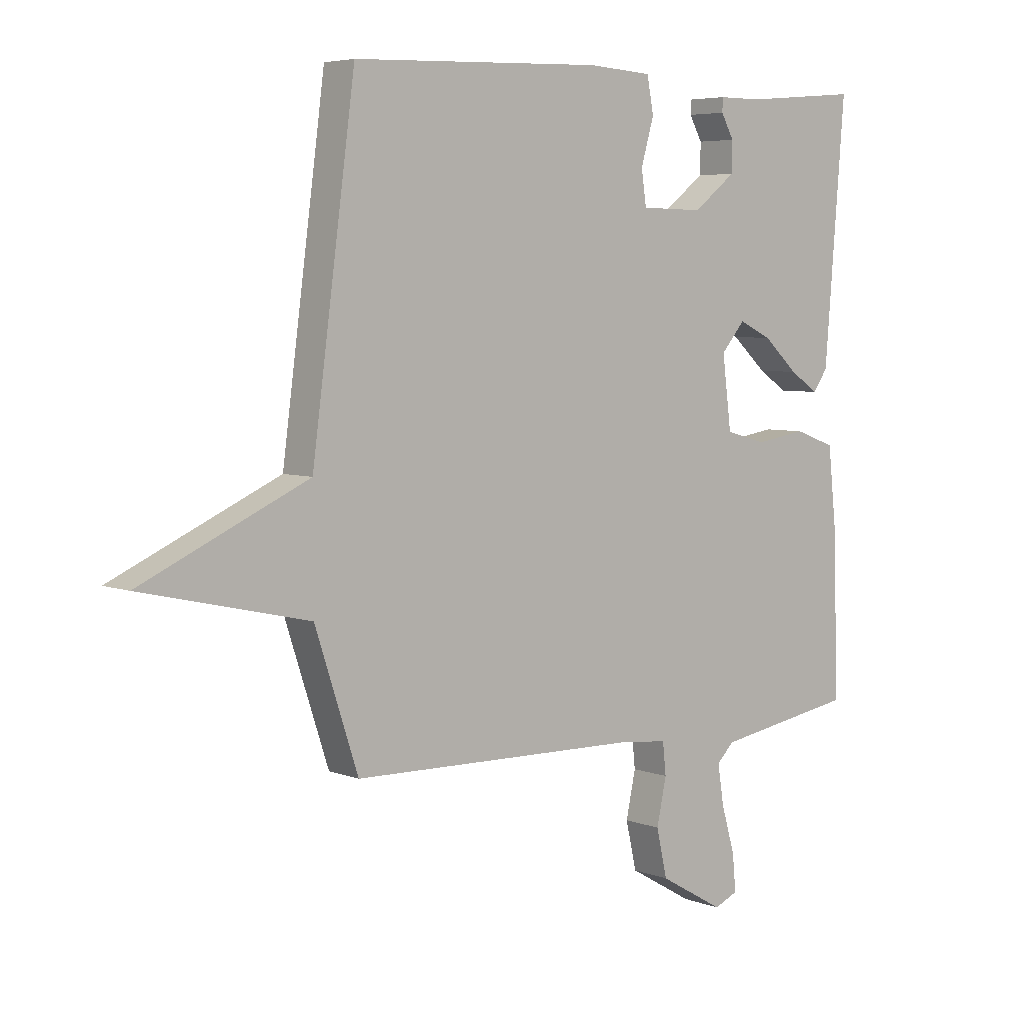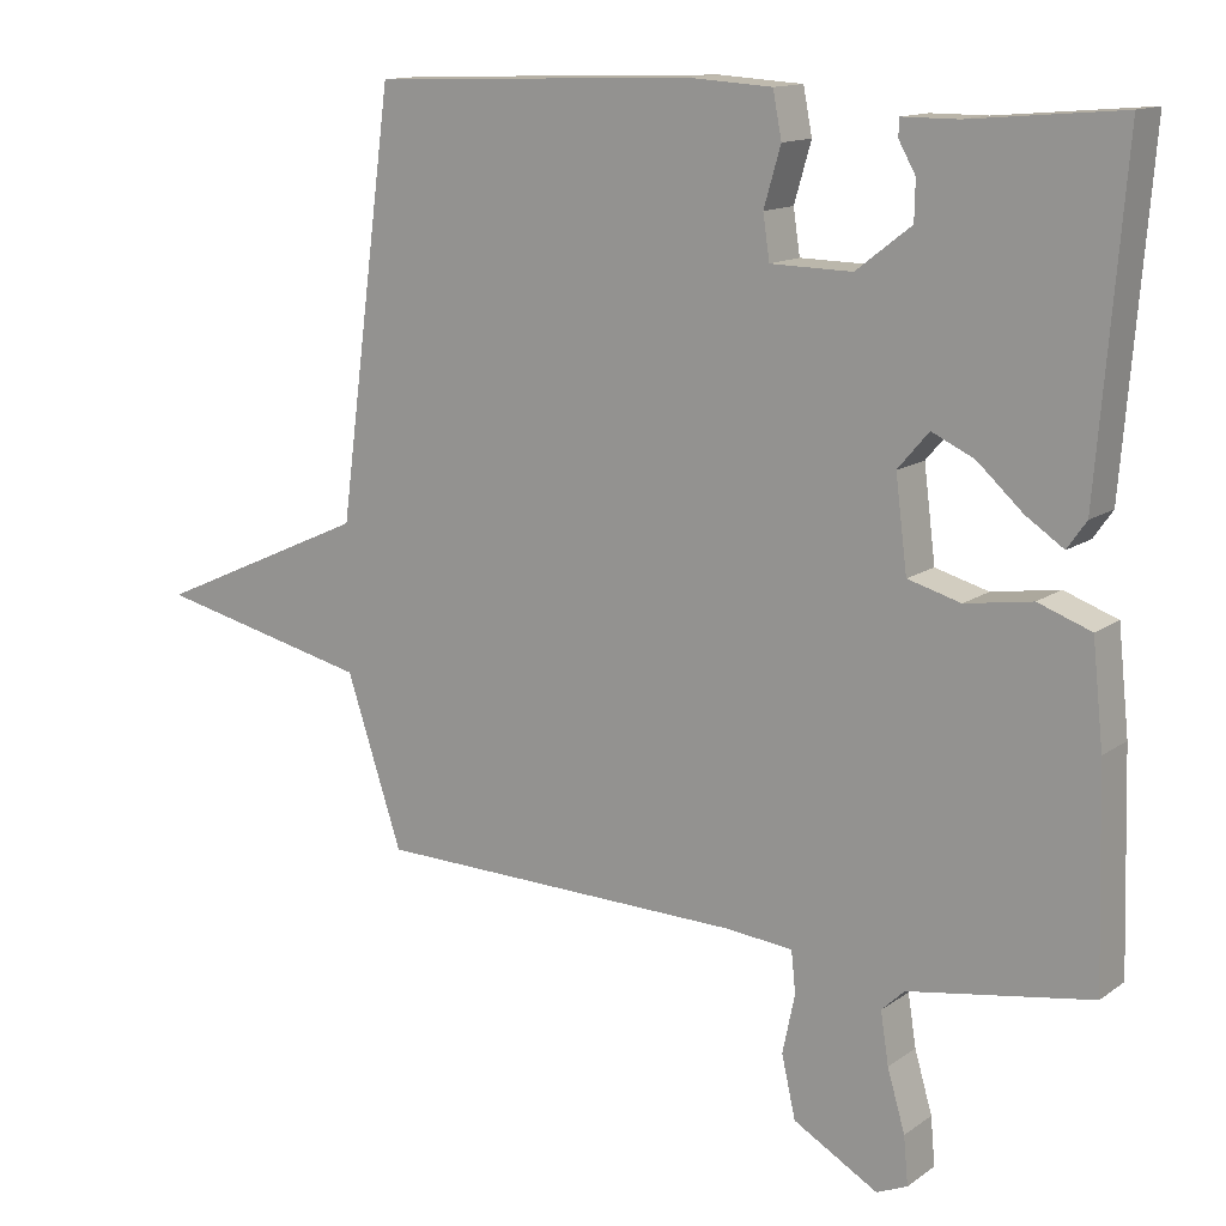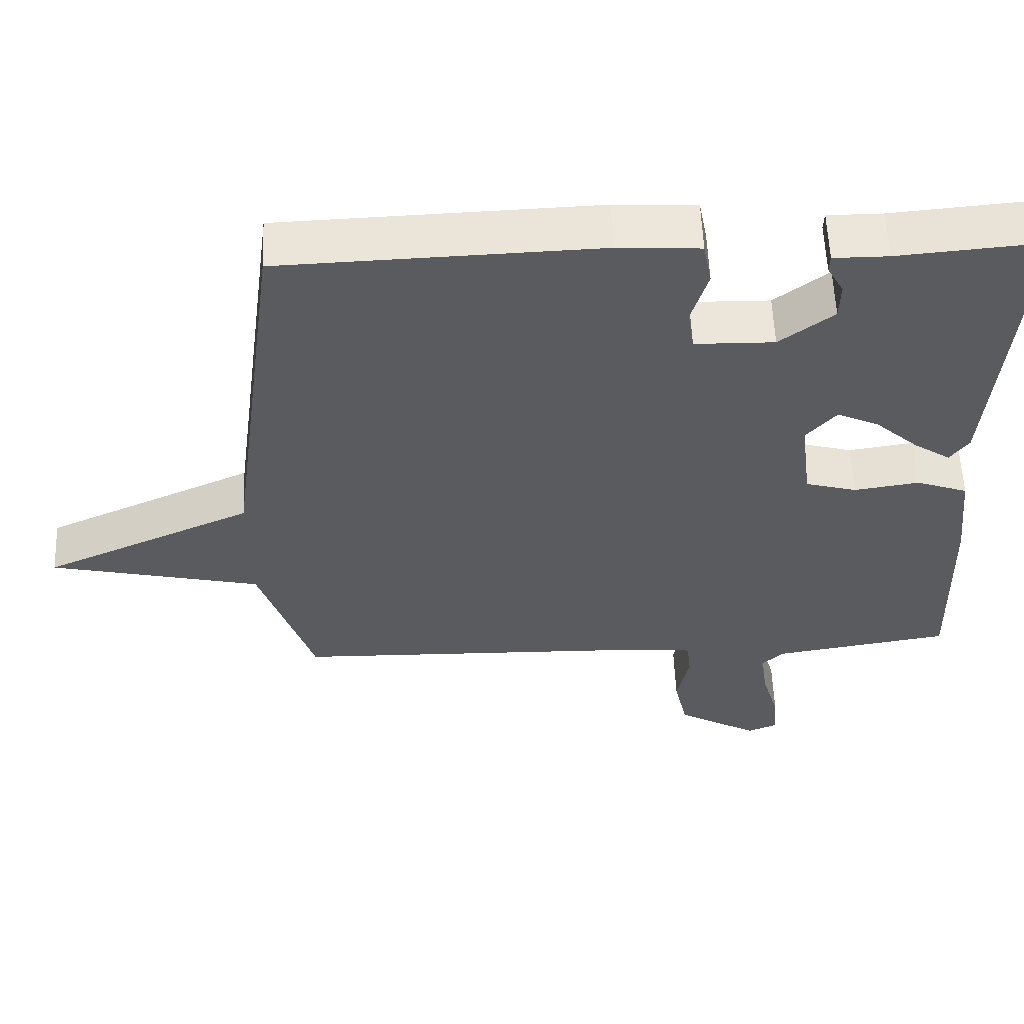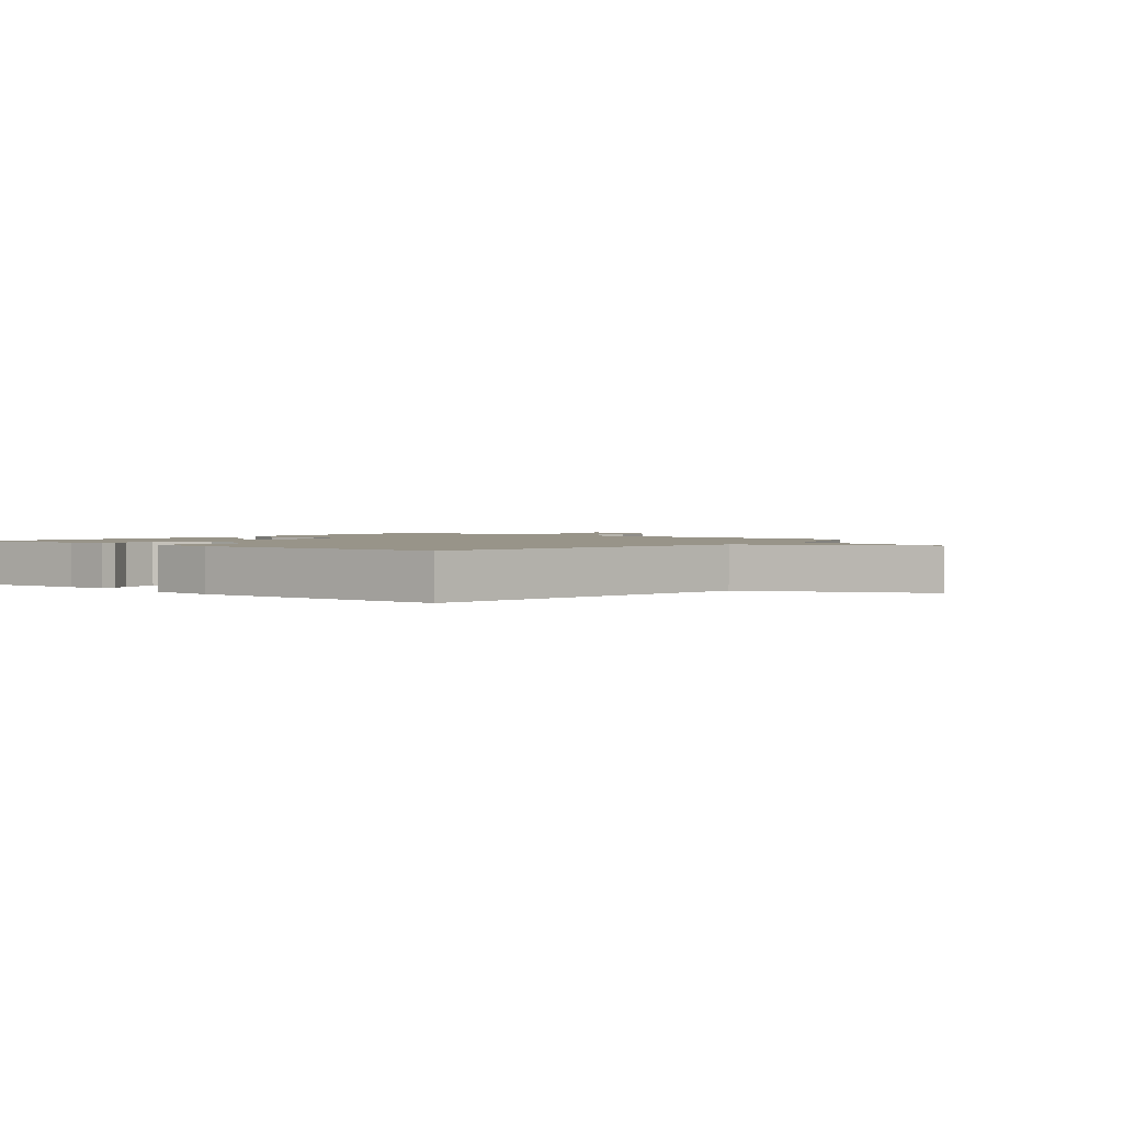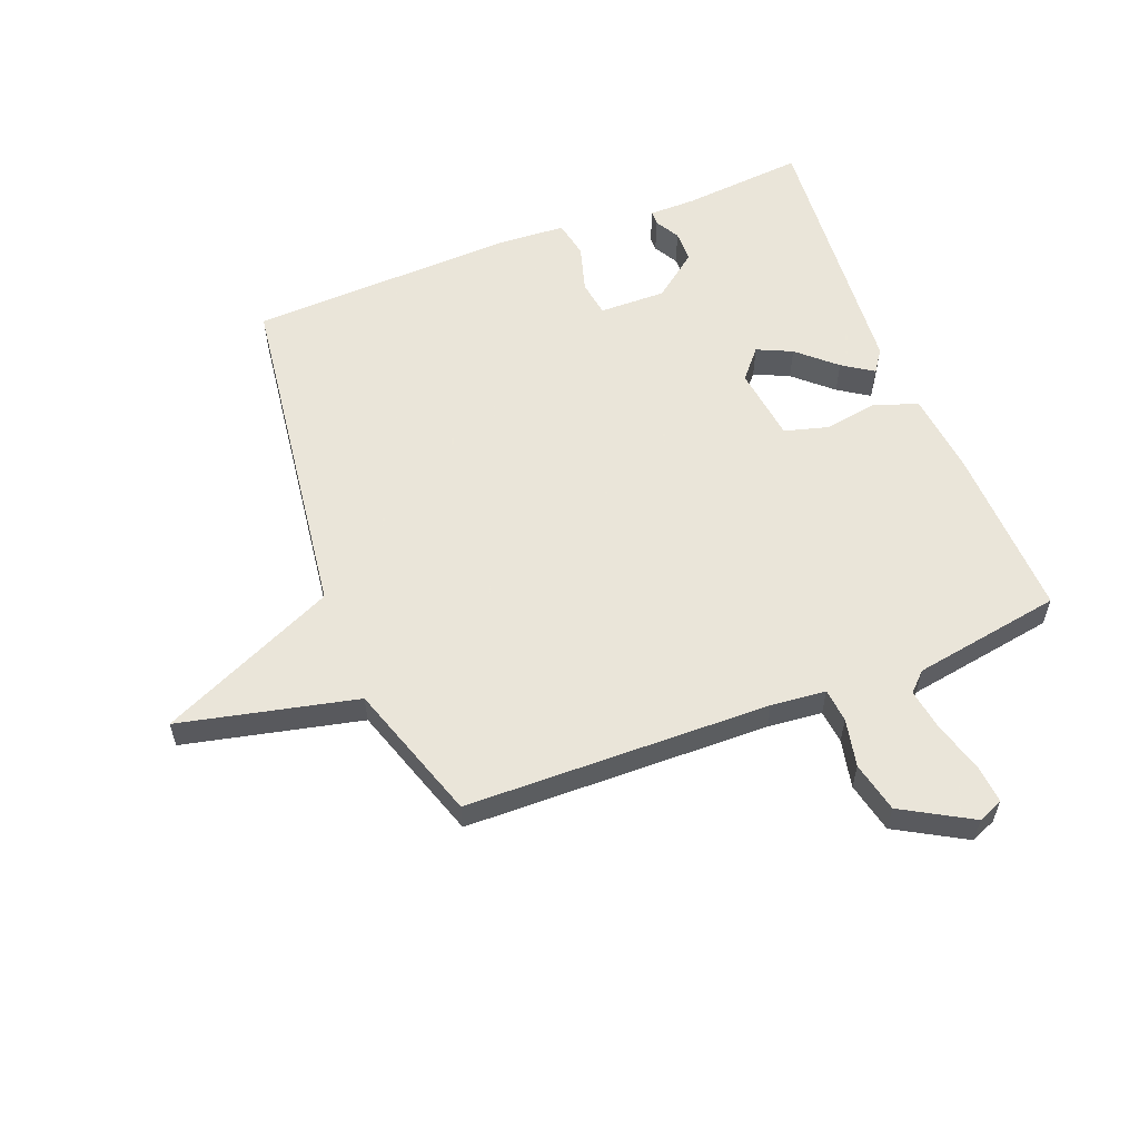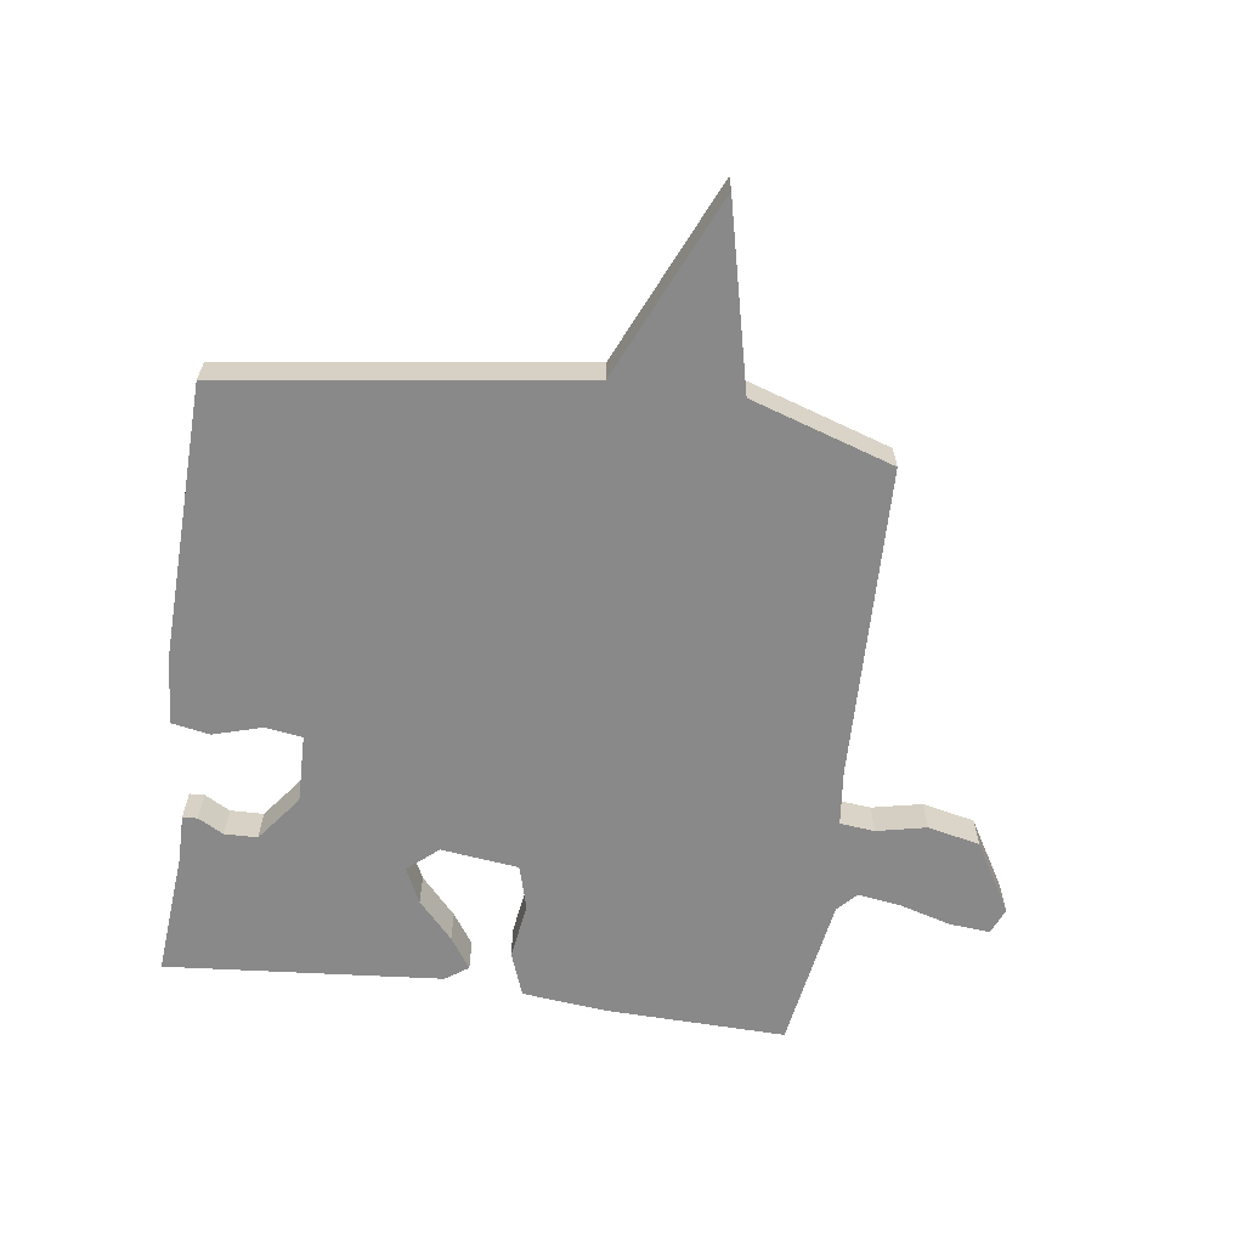
<metadata>
{"format":"obj","ext":"obj","renderer":"f3d","projection":"perspective","resolution":1024,"background":"white","views":[{"elev":5.4,"azim":139.2,"up":"+Z"},{"elev":13.5,"azim":-146.6,"up":"+Z"},{"elev":57.3,"azim":177.8,"up":"+Z"},{"elev":1.7,"azim":39.7,"up":"+Y"},{"elev":57.7,"azim":158.6,"up":"+Y"},{"elev":-63.3,"azim":82.4,"up":"+Y"}]}
</metadata>
<code>
v 0.5 0.07 0.5
v 0.576 0.07 -0.07
v 0.87 0.07 -0.203
v 0.576 0.07 -0.27
v 0.5 0.07 -0.5
v -0.007 0.07 -0.511
v -0.097 0.07 -0.52
v -0.103 0.07 -0.576
v -0.086 0.07 -0.656
v -0.105 0.07 -0.74
v -0.22 0.07 -0.806
v -0.262 0.07 -0.788
v -0.256 0.07 -0.723
v -0.232 0.07 -0.641
v -0.221 0.07 -0.571
v -0.252 0.07 -0.541
v -0.5 0.07 -0.5
v -0.491 0.07 -0.212
v -0.476 0.07 -0.073
v -0.404 0.07 -0.047
v -0.313 0.07 -0.061
v -0.241 0.07 -0.041
v -0.225 0.07 0.084
v -0.267 0.07 0.133
v -0.325 0.07 0.106
v -0.387 0.07 0.05
v -0.438 0.07 0.016
v -0.464 0.07 0.053
v -0.5 0.07 0.5
v -0.295 0.07 0.482
v -0.219 0.07 0.482
v -0.218 0.07 0.458
v -0.241 0.07 0.417
v -0.24 0.07 0.364
v -0.165 0.07 0.306
v -0.054 0.07 0.308
v -0.045 0.07 0.368
v -0.068 0.07 0.447
v -0.056 0.07 0.509
v 0.058 0.07 0.516
v 0.5 0 0.5
v 0.576 0 -0.07
v 0.87 0 -0.203
v 0.576 0 -0.27
v 0.5 0 -0.5
v -0.007 0 -0.511
v -0.097 0 -0.52
v -0.103 0 -0.576
v -0.086 0 -0.656
v -0.105 0 -0.74
v -0.22 0 -0.806
v -0.262 0 -0.788
v -0.256 0 -0.723
v -0.232 0 -0.641
v -0.221 0 -0.571
v -0.252 0 -0.541
v -0.5 0 -0.5
v -0.491 0 -0.212
v -0.476 0 -0.073
v -0.404 0 -0.047
v -0.313 0 -0.061
v -0.241 0 -0.041
v -0.225 0 0.084
v -0.267 0 0.133
v -0.325 0 0.106
v -0.387 0 0.05
v -0.438 0 0.016
v -0.464 0 0.053
v -0.5 0 0.5
v -0.295 0 0.482
v -0.219 0 0.482
v -0.218 0 0.458
v -0.241 0 0.417
v -0.24 0 0.364
v -0.165 0 0.306
v -0.054 0 0.308
v -0.045 0 0.368
v -0.068 0 0.447
v -0.056 0 0.509
v 0.058 0 0.516
f 40 1 2
f 39 40 2
f 38 39 2
f 37 38 2
f 36 37 2
f 35 36 2
f 30 31 32 33
f 30 33 34
f 29 30 34
f 28 29 34
f 27 28 34
f 26 27 34
f 25 26 34
f 24 25 34 35
f 19 20 21
f 18 19 21
f 17 18 21
f 16 17 21
f 15 16 21 22
f 12 13 14
f 11 12 14
f 10 11 14
f 9 10 14
f 8 9 14
f 7 8 14 15
f 4 5 6
f 4 6 7
f 2 3 4
f 35 2 4
f 24 35 4
f 23 24 4
f 7 15 22 23
f 4 7 23
f 42 41 80
f 42 80 79
f 42 79 78
f 42 78 77
f 42 77 76
f 42 76 75
f 73 72 71 70
f 74 73 70
f 74 70 69
f 74 69 68
f 74 68 67
f 74 67 66
f 74 66 65
f 75 74 65 64
f 61 60 59
f 61 59 58
f 61 58 57
f 61 57 56
f 62 61 56 55
f 54 53 52
f 54 52 51
f 54 51 50
f 54 50 49
f 54 49 48
f 55 54 48 47
f 46 45 44
f 47 46 44
f 44 43 42
f 44 42 75
f 44 75 64
f 44 64 63
f 63 62 55 47
f 63 47 44
f 1 41 42 2
f 2 42 43 3
f 3 43 44 4
f 4 44 45 5
f 5 45 46 6
f 6 46 47 7
f 7 47 48 8
f 8 48 49 9
f 9 49 50 10
f 10 50 51 11
f 11 51 52 12
f 12 52 53 13
f 13 53 54 14
f 14 54 55 15
f 15 55 56 16
f 16 56 57 17
f 17 57 58 18
f 18 58 59 19
f 19 59 60 20
f 20 60 61 21
f 21 61 62 22
f 22 62 63 23
f 23 63 64 24
f 24 64 65 25
f 25 65 66 26
f 26 66 67 27
f 27 67 68 28
f 28 68 69 29
f 29 69 70 30
f 30 70 71 31
f 31 71 72 32
f 32 72 73 33
f 33 73 74 34
f 34 74 75 35
f 35 75 76 36
f 36 76 77 37
f 37 77 78 38
f 38 78 79 39
f 39 79 80 40
f 40 80 41 1

</code>
